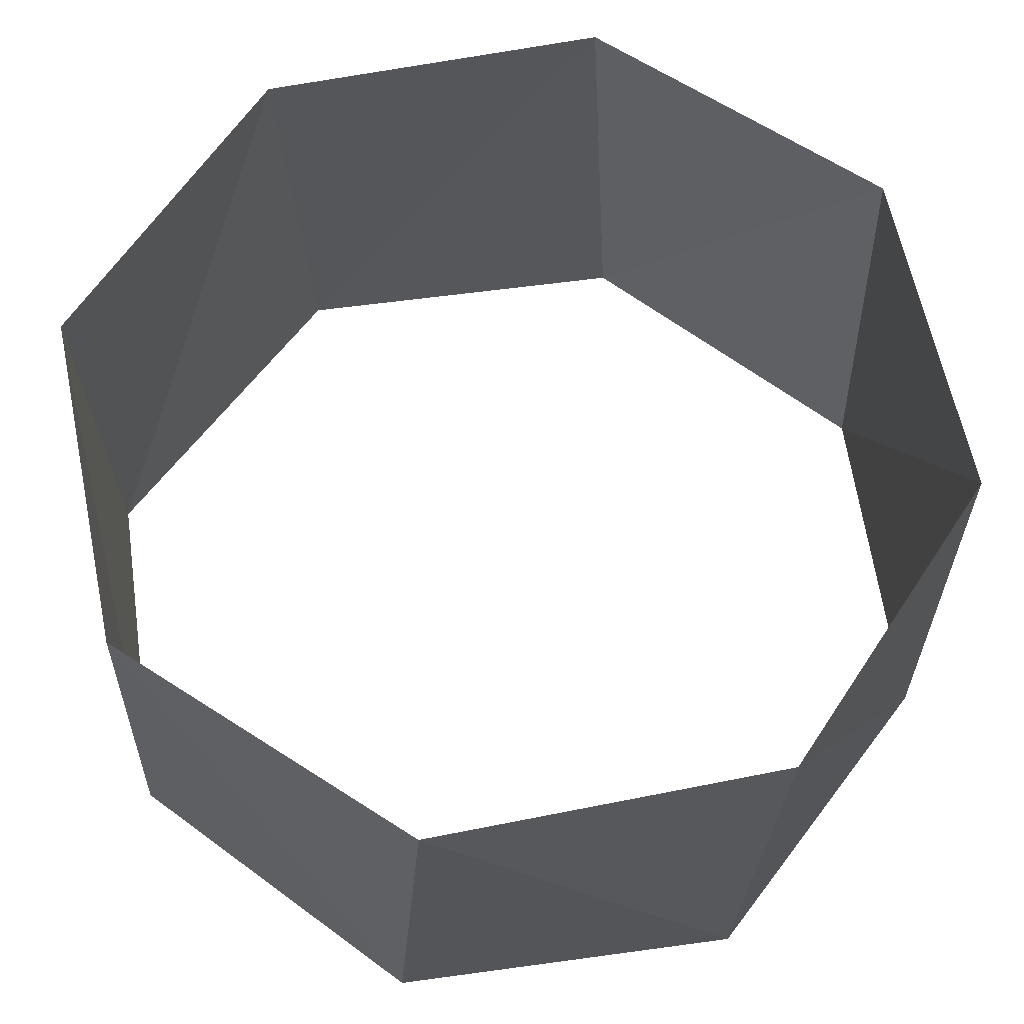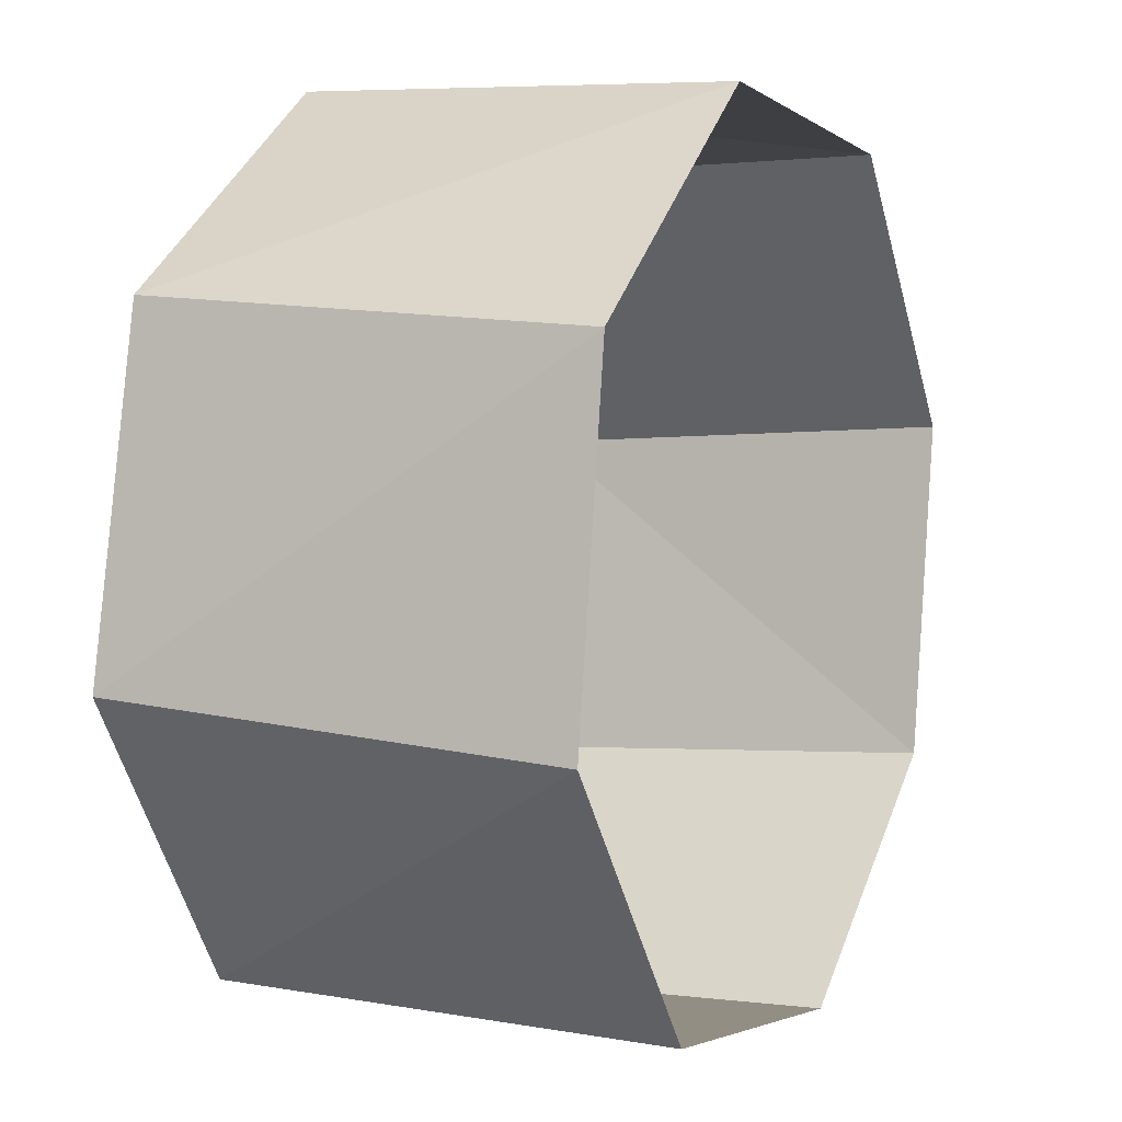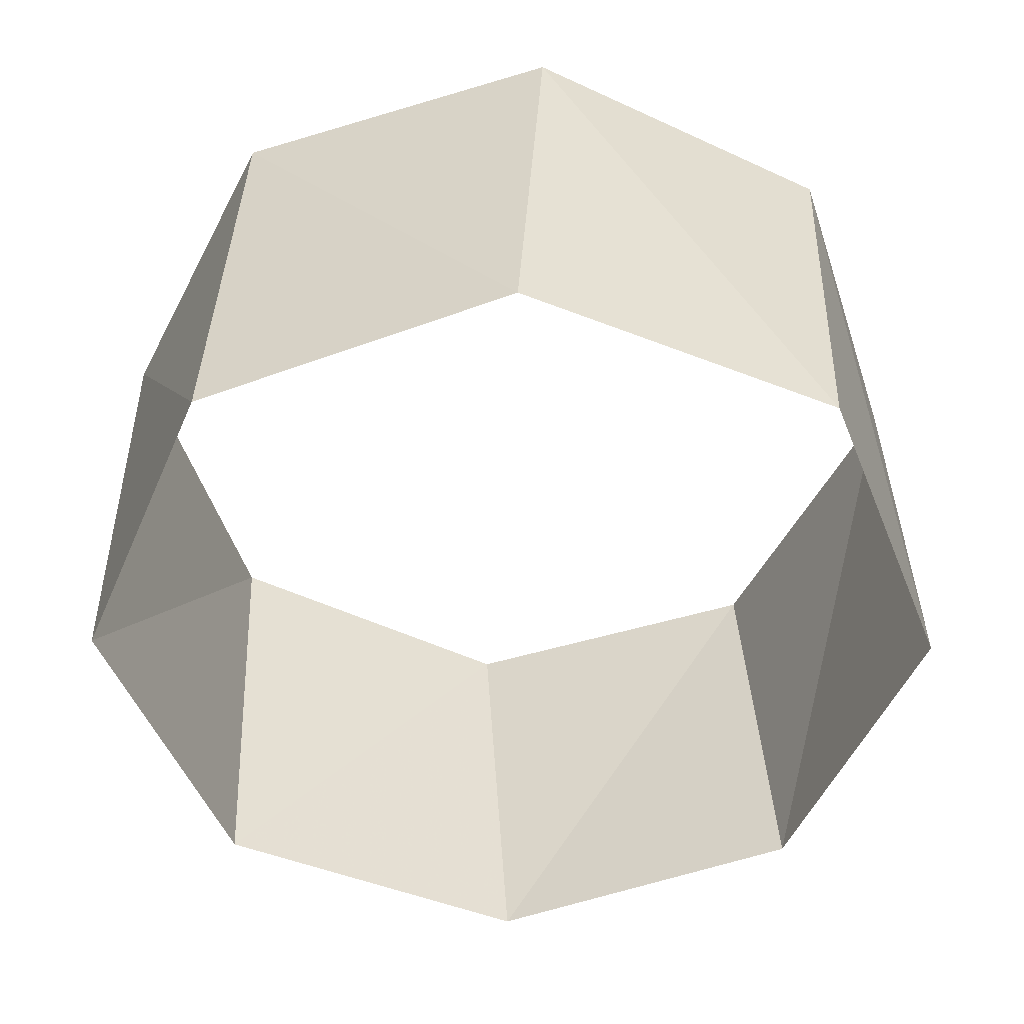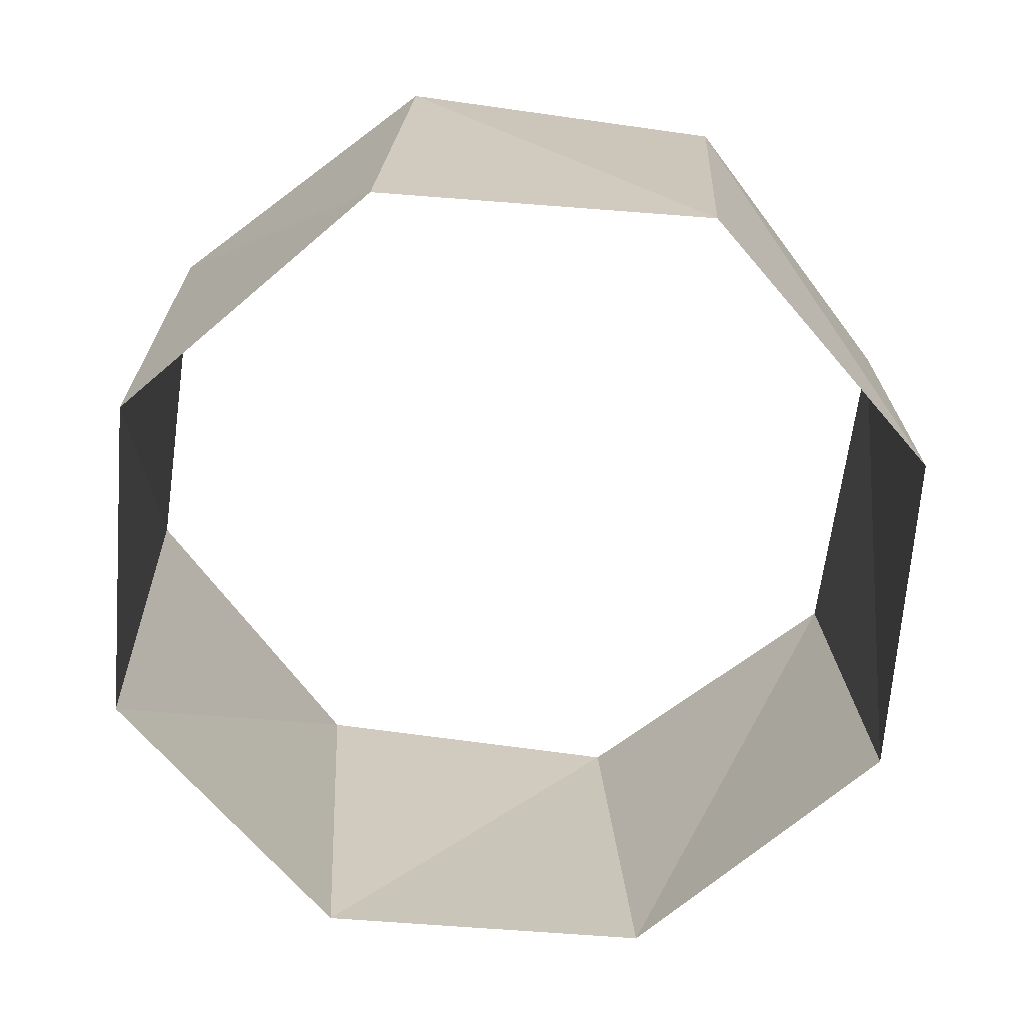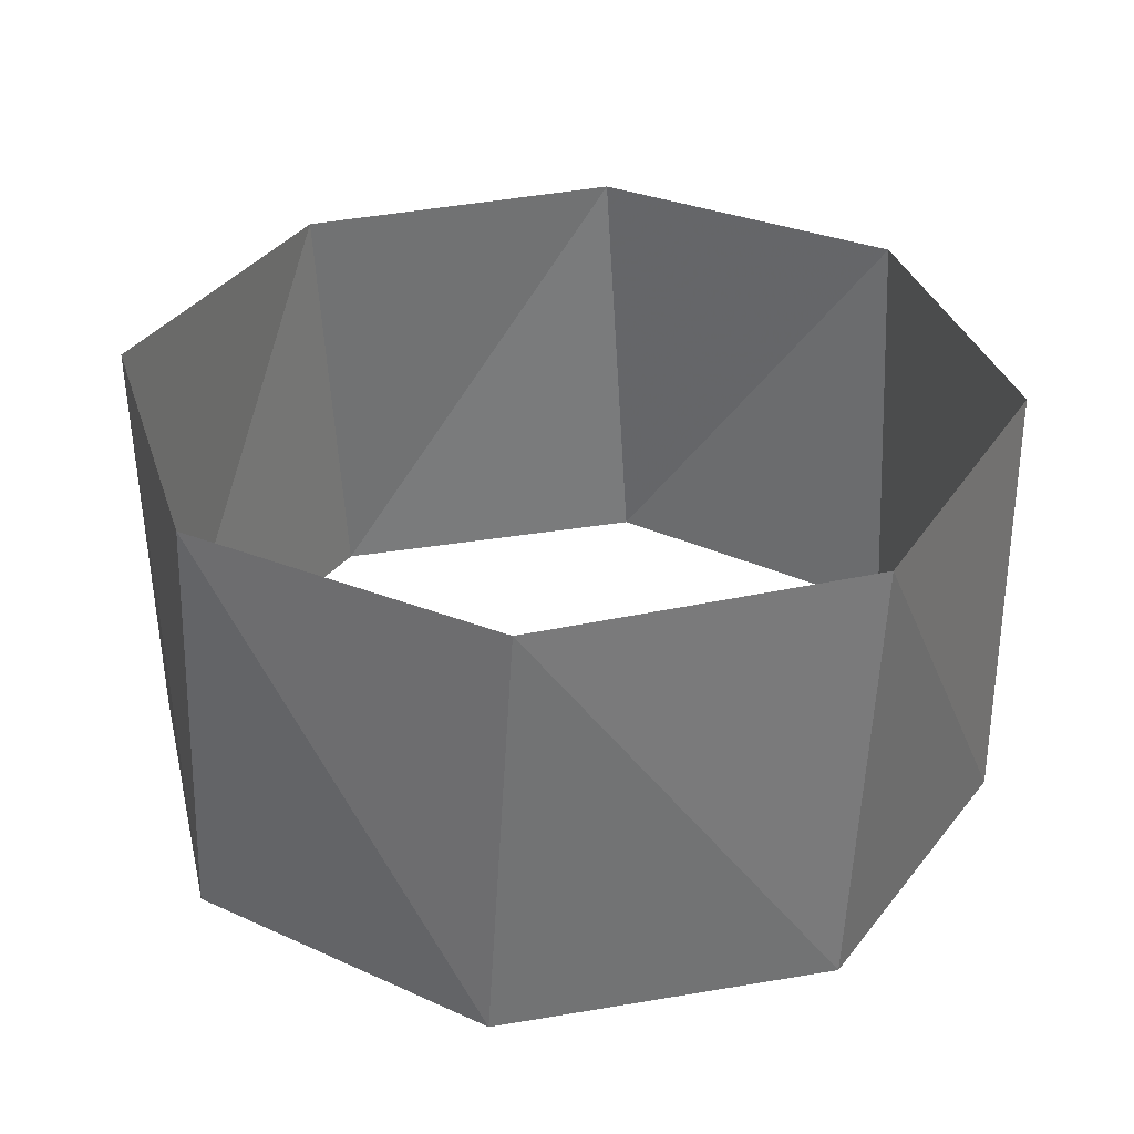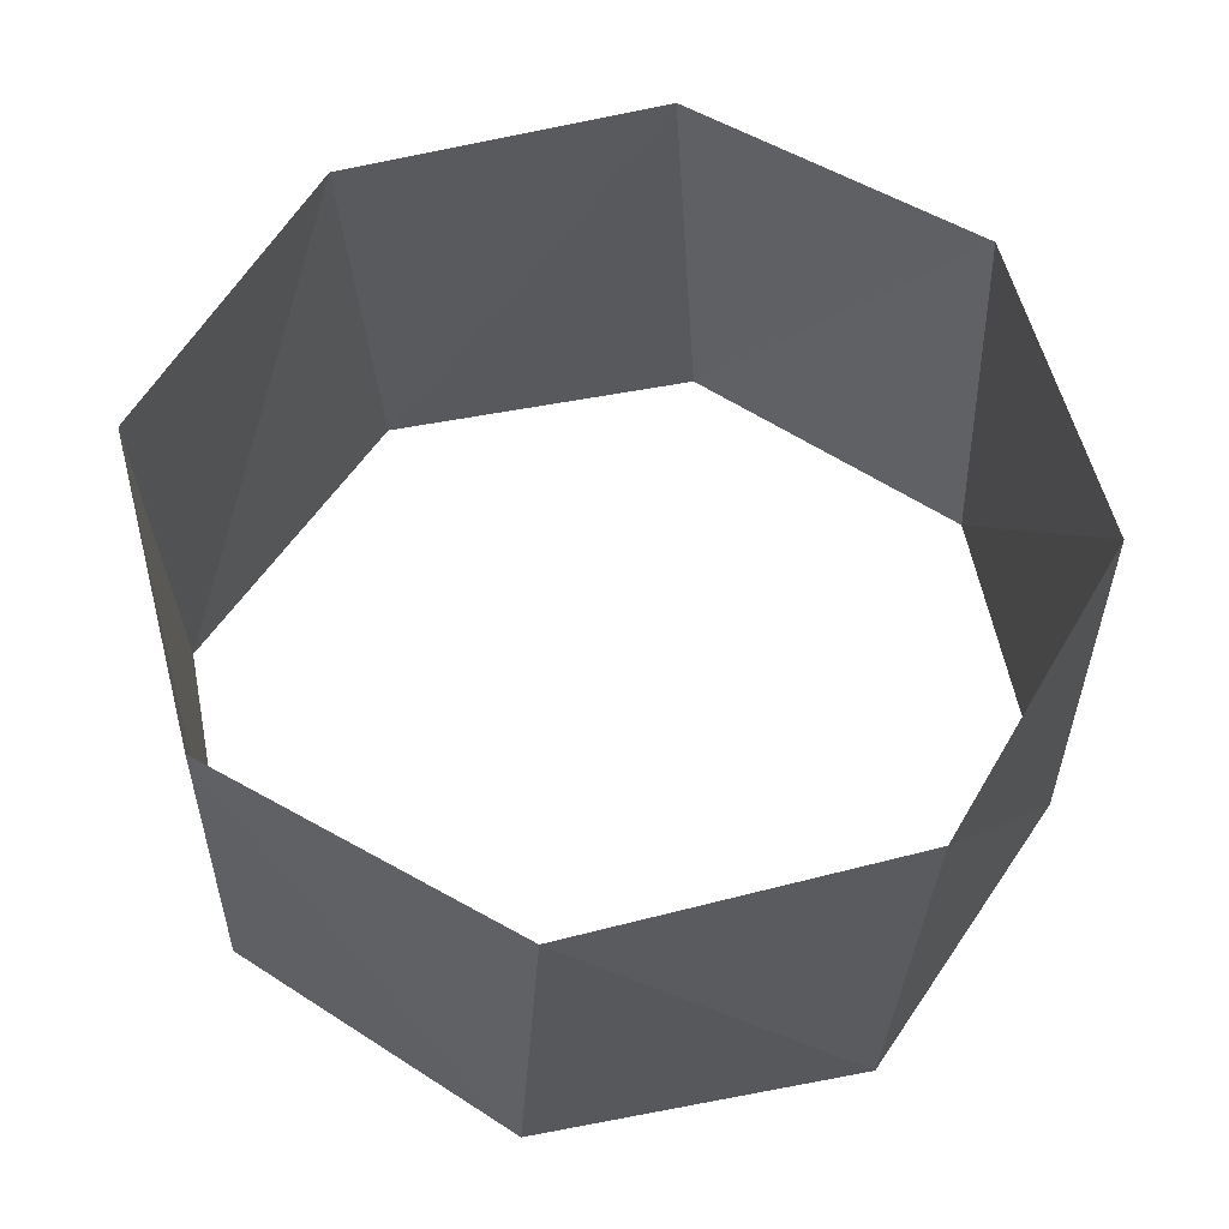
<metadata>
{"format":"obj","ext":"obj","renderer":"f3d","projection":"perspective","resolution":1024,"background":"white","views":[{"elev":-27.5,"azim":179.4,"up":"+Y"},{"elev":5.9,"azim":-64.2,"up":"+Y"},{"elev":-50.9,"azim":-79.9,"up":"+Z"},{"elev":-68.5,"azim":28.9,"up":"+Z"},{"elev":33.3,"azim":155.2,"up":"+Z"},{"elev":58.7,"azim":-157.9,"up":"+Z"}]}
</metadata>
<code>
v -0.9823 -0.1874 53
v -0.5621 -0.8271 53
v 0.1874 -0.9823 53
v 0.8271 -0.5621 53
v 0.9823 0.1874 53
v 0.5621 0.8271 53
v -0.1874 0.9823 53
v -0.8271 0.5621 53
v -0.9686 -0.2487 54
v -0.509 -0.8607 54
v 0.2487 -0.9686 54
v 0.8607 -0.509 54
v 0.9686 0.2487 54
v 0.509 0.8607 54
v -0.2487 0.9686 54
v -0.8607 0.509 54
f 16 8 15
f 8 15 7
f 15 7 14
f 7 14 6
f 14 6 13
f 6 13 5
f 13 5 12
f 5 12 4
f 12 4 11
f 4 11 3
f 11 3 10
f 3 10 2
f 10 2 9
f 2 9 1
f 9 1 16
f 1 16 8

</code>
